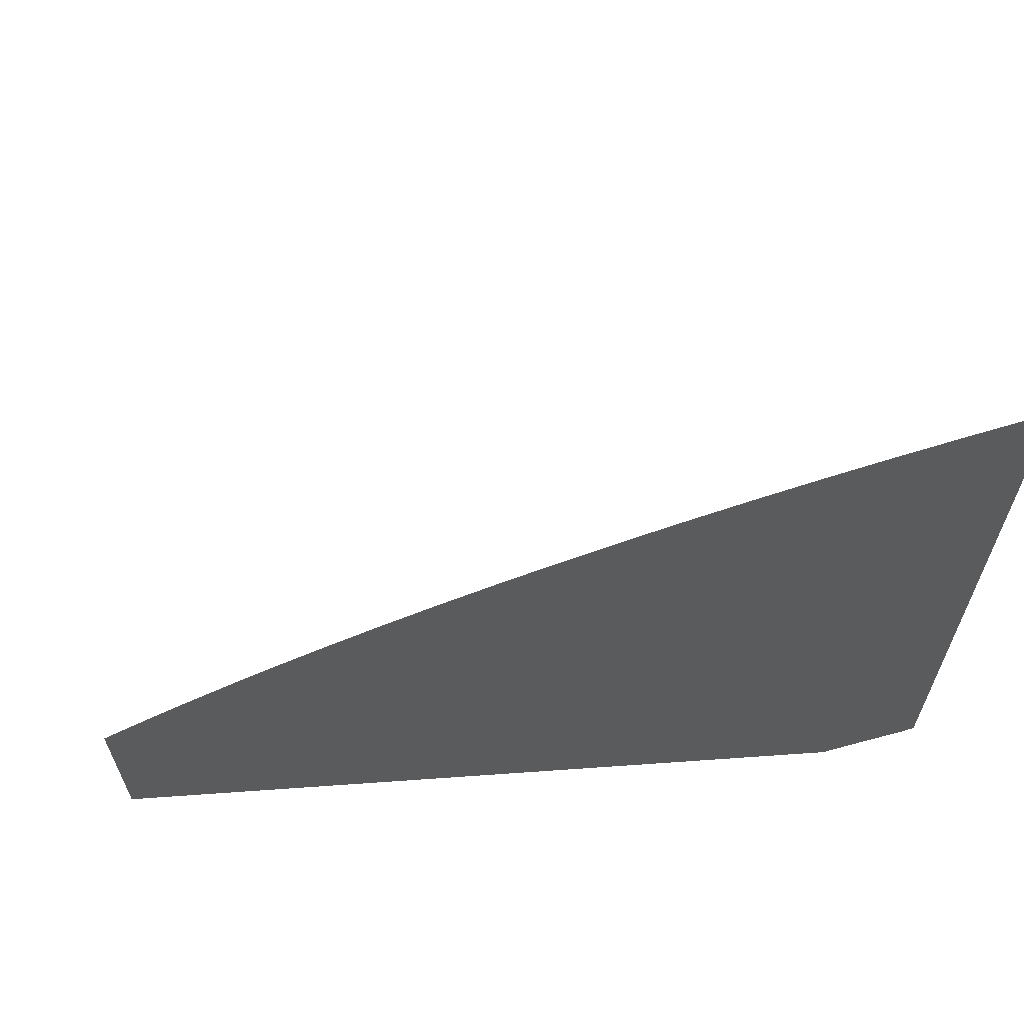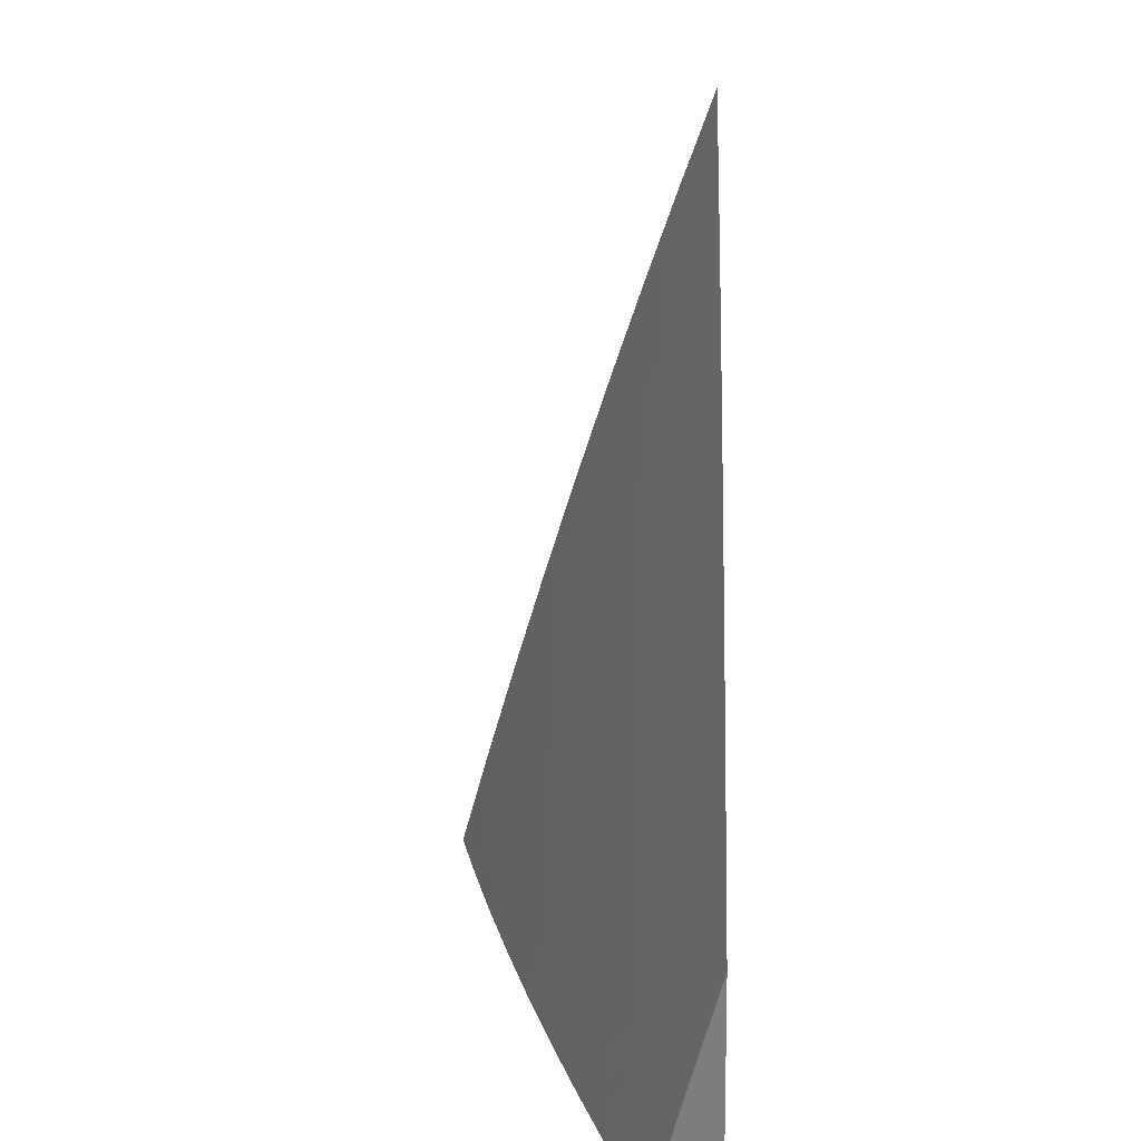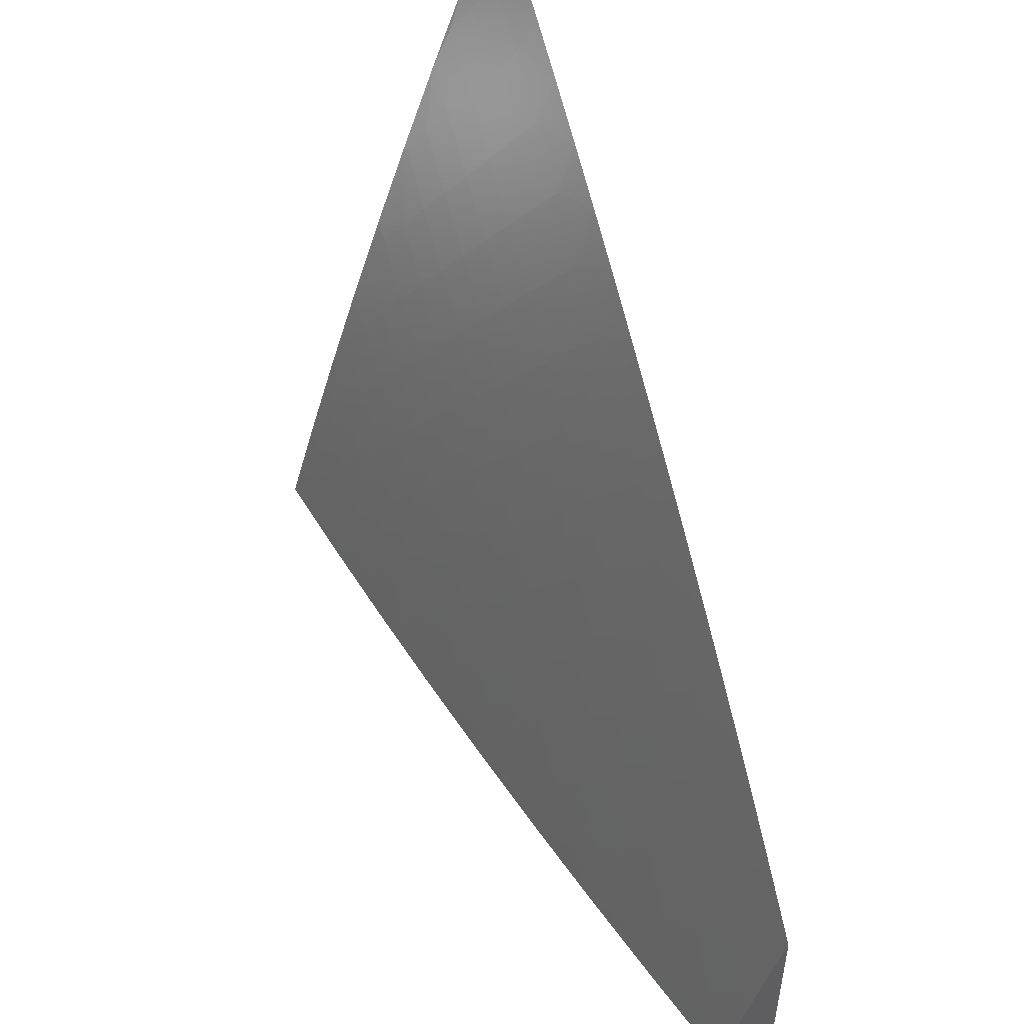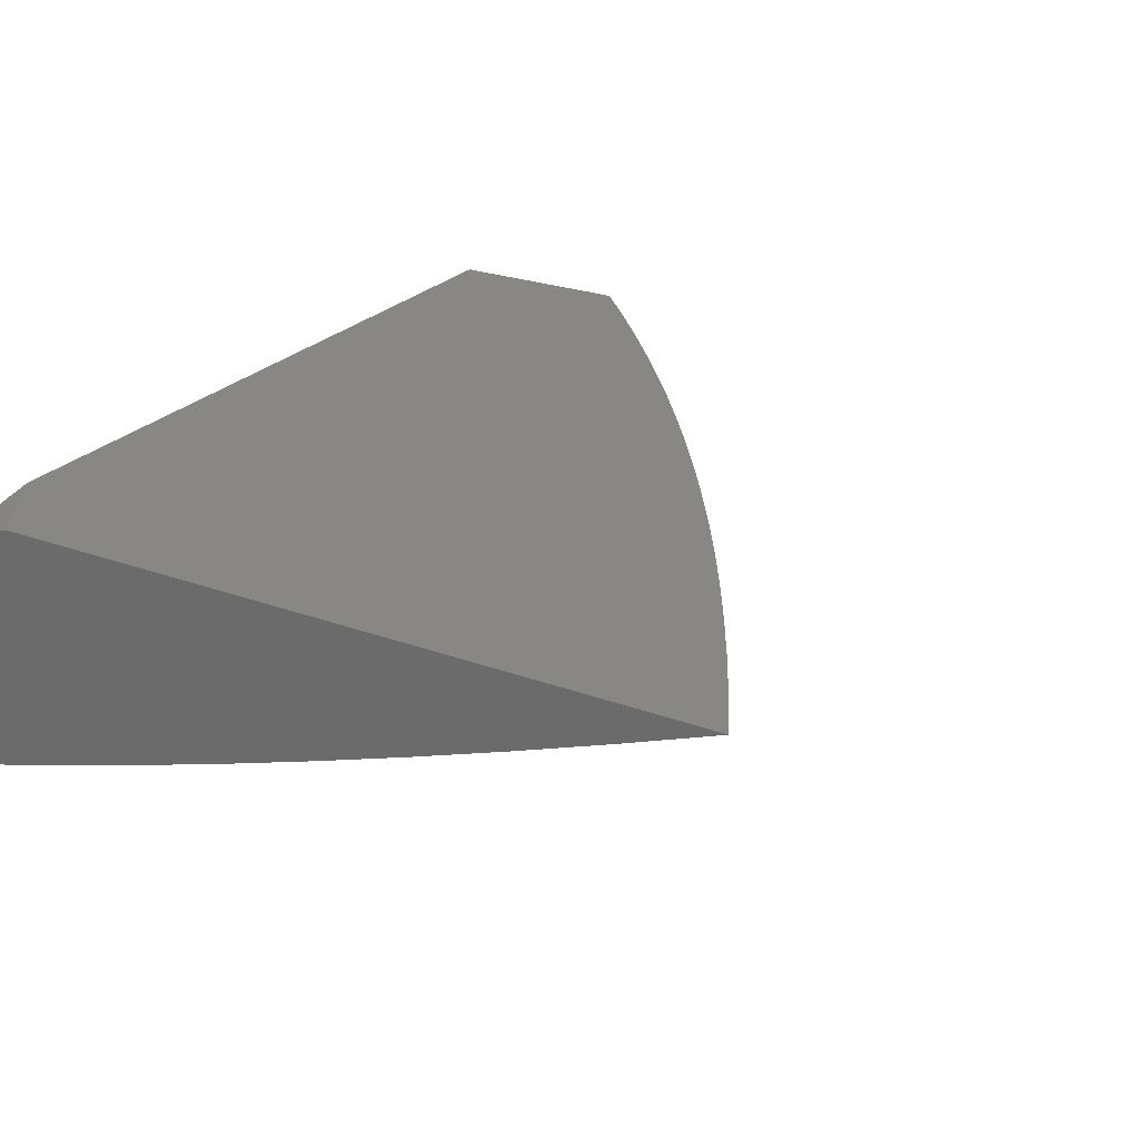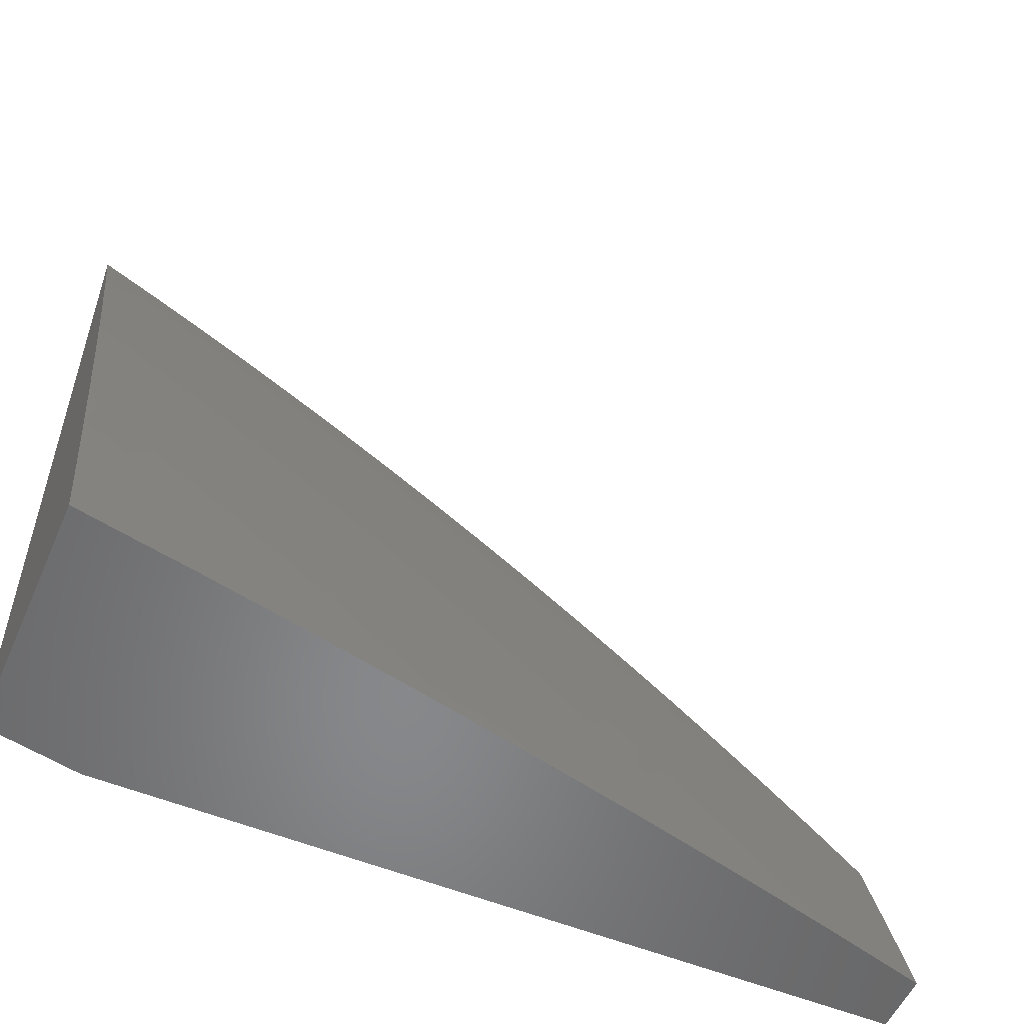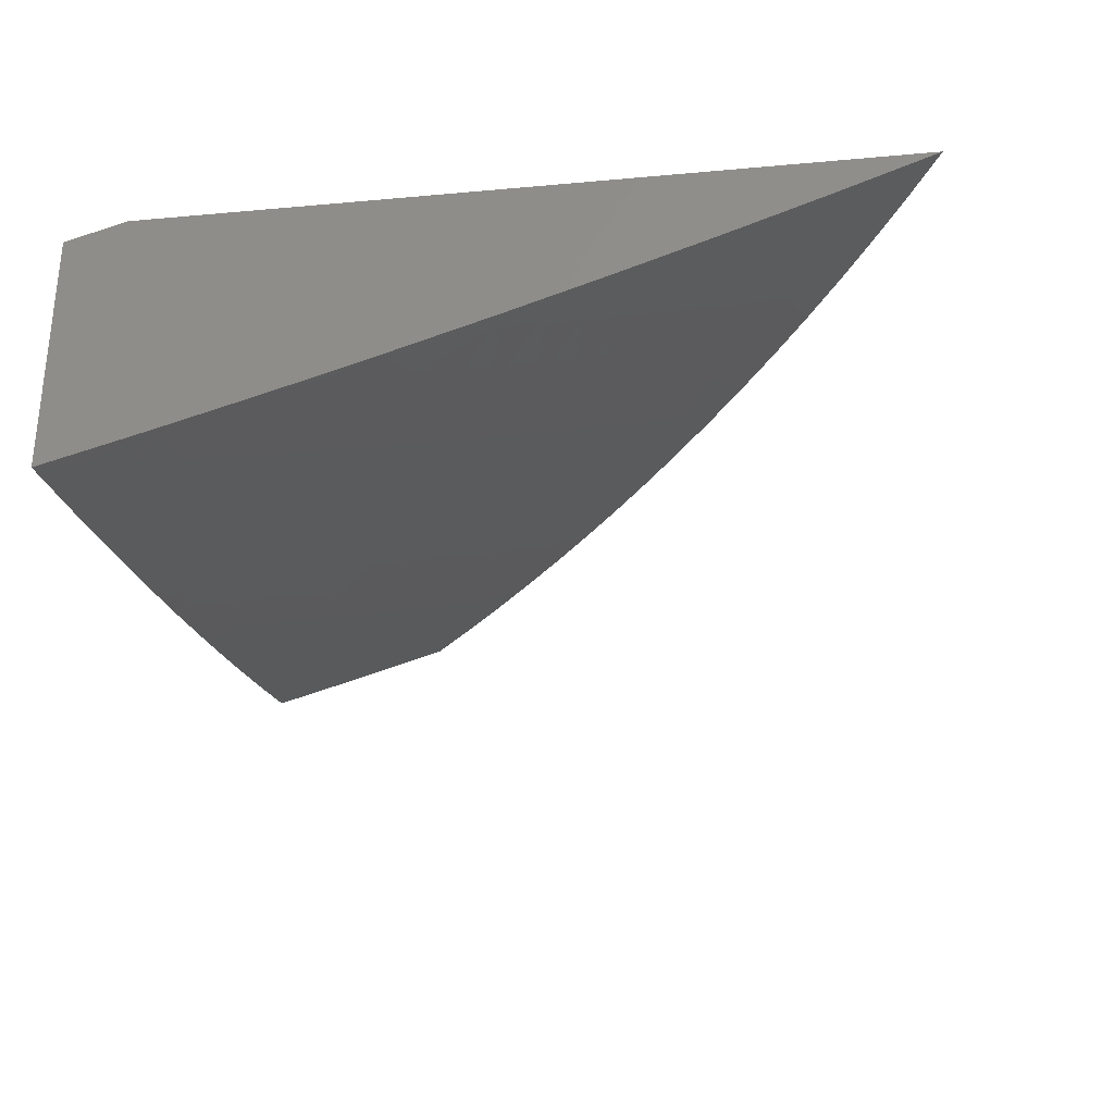
<metadata>
{"format":"stl","ext":"stl","renderer":"f3d","projection":"perspective","resolution":1024,"background":"white","views":[{"elev":64.6,"azim":-4.1,"up":"+Y"},{"elev":13.1,"azim":-87.9,"up":"+Y"},{"elev":50.4,"azim":-108.7,"up":"+Y"},{"elev":25.2,"azim":120.9,"up":"+Z"},{"elev":-54.4,"azim":156.5,"up":"+Y"},{"elev":-30.5,"azim":97.5,"up":"+Z"}]}
</metadata>
<code>
# stl→obj: 182 verts, 360 faces
v -2 3.069 -11
v -2.054 3.035 -11
v -2 3 -11.02
v -2.054 3 -11.01
v -2.107 3 -11
v -2.126 3 -11.28
v -2.087 3.001 -11.29
v -2 3 -11.31
v -2.028 3.042 -11.29
v -2 3.117 -11.27
v -2.056 3.084 -11.27
v -2.084 3.125 -11.25
v -2.145 3.084 -11.25
v -2.173 3.125 -11.24
v -2.205 3.041 -11.25
v -2.234 3.082 -11.24
v -2.295 3.037 -11.24
v -2.264 3.122 -11.22
v -2.325 3.077 -11.22
v -2.293 3.163 -11.2
v -2.355 3.117 -11.2
v -2.323 3.204 -11.18
v -2.385 3.157 -11.18
v -2.352 3.244 -11.16
v -2.415 3.197 -11.16
v -2.381 3.285 -11.14
v -2.446 3.237 -11.14
v -2.411 3.325 -11.12
v -2.476 3.277 -11.12
v -2.44 3.366 -11.1
v -2.506 3.317 -11.1
v -2.47 3.406 -11.08
v -2.536 3.357 -11.08
v -2.499 3.446 -11.06
v -2.566 3.397 -11.06
v -2.528 3.487 -11.04
v -2.596 3.436 -11.04
v -2.557 3.527 -11.02
v -2.626 3.476 -11.02
v -2.648 3.522 -11
v -2.709 3.475 -11
v -2.694 3.424 -11.02
v -2.769 3.428 -11
v -2.761 3.37 -11.02
v -2.828 3.379 -11
v -2.827 3.315 -11.02
v -2.886 3.329 -11
v -2.892 3.258 -11.02
v -2.944 3.279 -11
v -2.956 3.2 -11.02
v -3 3.227 -11
v -3 3.114 -11.03
v -2.922 3.164 -11.04
v -2.984 3.105 -11.04
v -2.889 3.127 -11.06
v -2.95 3.069 -11.06
v -2.855 3.09 -11.08
v -2.915 3.033 -11.08
v -2.876 3 -11.1
v -3 3 -11.07
v -2.252 3 -11.25
v -2.116 3.043 -11.27
v -2.378 3 -11.23
v -2.385 3.031 -11.22
v -2.476 3.022 -11.2
v -2.416 3.07 -11.2
v -2.508 3.061 -11.18
v -2.447 3.11 -11.18
v -2.54 3.099 -11.16
v -2.478 3.149 -11.16
v -2.571 3.138 -11.14
v -2.509 3.188 -11.14
v -2.603 3.177 -11.12
v -2.54 3.228 -11.12
v -2.635 3.215 -11.1
v -2.571 3.267 -11.1
v -2.666 3.254 -11.08
v -2.602 3.306 -11.08
v -2.698 3.293 -11.06
v -2.632 3.345 -11.06
v -2.73 3.331 -11.04
v -2.663 3.385 -11.04
v -2.503 3 -11.2
v -2.568 3.011 -11.18
v -2.628 3 -11.17
v -2.6 3.049 -11.16
v -2.693 3.034 -11.14
v -2.633 3.087 -11.14
v -2.727 3.071 -11.12
v -2.665 3.125 -11.12
v -2.76 3.109 -11.1
v -2.698 3.163 -11.1
v -2.793 3.146 -11.08
v -2.73 3.201 -11.08
v -2.826 3.183 -11.06
v -2.763 3.239 -11.06
v -2.859 3.221 -11.04
v -2.795 3.277 -11.04
v -2.752 3 -11.14
v -2.787 3.017 -11.12
v -2.821 3.054 -11.1
v -2.587 3.567 -11
v -2.524 3.612 -11
v -2.487 3.577 -11.02
v -2.461 3.655 -11
v -2.417 3.625 -11.02
v -2.397 3.697 -11
v -2.345 3.672 -11.02
v -2.333 3.738 -11
v -2.273 3.717 -11.02
v -2.267 3.778 -11
v -2.2 3.76 -11.02
v -2.202 3.817 -11
v -2.126 3.802 -11.02
v -2.135 3.855 -11
v -2.052 3.843 -11.02
v -2.068 3.891 -11
v -2 3.926 -11
v -2 3.812 -11.04
v -2.029 3.799 -11.04
v -2.102 3.759 -11.04
v -2.175 3.717 -11.04
v -2.247 3.674 -11.04
v -2.318 3.63 -11.04
v -2.389 3.583 -11.04
v -2.459 3.536 -11.04
v -2.005 3.755 -11.06
v -2 3.697 -11.08
v -2.078 3.715 -11.06
v -2.053 3.672 -11.08
v -2.15 3.674 -11.06
v -2.124 3.631 -11.08
v -2.221 3.632 -11.06
v -2.195 3.589 -11.08
v -2.291 3.588 -11.06
v -2.265 3.546 -11.08
v -2.361 3.542 -11.06
v -2.334 3.5 -11.08
v -2.43 3.495 -11.06
v -2.402 3.454 -11.08
v -2.029 3.628 -11.1
v -2 3.582 -11.12
v -2.005 3.585 -11.12
v -2.074 3.545 -11.12
v -2.099 3.588 -11.1
v -2.169 3.547 -11.1
v -2.049 3.502 -11.14
v -2 3.467 -11.16
v -2.023 3.459 -11.16
v -2.064 3.376 -11.18
v -2.09 3.419 -11.16
v -2.157 3.377 -11.16
v -2.184 3.419 -11.14
v -2.25 3.376 -11.14
v -2.278 3.417 -11.12
v -2.345 3.372 -11.12
v -2.373 3.413 -11.1
v -2 3.35 -11.2
v -2.038 3.333 -11.2
v -2.13 3.335 -11.18
v -2.103 3.293 -11.2
v -2.195 3.292 -11.18
v -2.167 3.251 -11.2
v -2.259 3.249 -11.18
v -2.23 3.208 -11.2
v -2.012 3.29 -11.22
v -2 3.234 -11.24
v -2.076 3.25 -11.22
v -2.049 3.208 -11.24
v -2.139 3.209 -11.22
v -2.111 3.167 -11.24
v -2.202 3.166 -11.22
v -2.022 3.166 -11.25
v -2.306 3.459 -11.1
v -2.211 3.461 -11.12
v -2.117 3.461 -11.14
v -2.238 3.503 -11.1
v -2.223 3.334 -11.16
v -2.316 3.331 -11.14
v -2.288 3.29 -11.16
v -2.143 3.504 -11.12
v -3 3 -11
f 1 2 3
f 3 2 4
f 4 2 5
f 6 7 8
f 8 7 9
f 8 9 10
f 10 9 11
f 10 11 12
f 12 11 13
f 12 13 14
f 14 13 15
f 14 15 16
f 16 15 17
f 16 17 18
f 18 17 19
f 18 19 20
f 20 19 21
f 20 21 22
f 22 21 23
f 22 23 24
f 24 23 25
f 24 25 26
f 26 25 27
f 26 27 28
f 28 27 29
f 28 29 30
f 30 29 31
f 30 31 32
f 32 31 33
f 32 33 34
f 34 33 35
f 34 35 36
f 36 35 37
f 36 37 38
f 38 37 39
f 38 39 40
f 40 39 41
f 41 39 42
f 41 42 43
f 43 42 44
f 43 44 45
f 45 44 46
f 45 46 47
f 47 46 48
f 47 48 49
f 49 48 50
f 49 50 51
f 51 50 52
f 52 50 53
f 52 53 54
f 54 53 55
f 54 55 56
f 56 55 57
f 56 57 58
f 58 57 59
f 58 59 60
f 61 15 6
f 6 15 62
f 6 62 7
f 7 62 9
f 15 61 17
f 17 61 63
f 17 63 64
f 64 63 65
f 64 65 66
f 66 65 67
f 66 67 68
f 68 67 69
f 68 69 70
f 70 69 71
f 70 71 72
f 72 71 73
f 72 73 74
f 74 73 75
f 74 75 76
f 76 75 77
f 76 77 78
f 78 77 79
f 78 79 80
f 80 79 81
f 80 81 82
f 82 81 44
f 82 44 42
f 63 83 65
f 65 83 67
f 67 83 84
f 84 83 85
f 84 85 86
f 86 85 87
f 86 87 88
f 88 87 89
f 88 89 90
f 90 89 91
f 90 91 92
f 92 91 93
f 92 93 94
f 94 93 95
f 94 95 96
f 96 95 97
f 96 97 98
f 98 97 48
f 98 48 46
f 85 99 87
f 87 99 89
f 89 99 100
f 100 99 59
f 100 59 101
f 101 59 57
f 101 57 91
f 91 57 93
f 58 60 56
f 56 60 52
f 56 52 54
f 40 102 38
f 38 102 103
f 38 103 104
f 104 103 105
f 104 105 106
f 106 105 107
f 106 107 108
f 108 107 109
f 108 109 110
f 110 109 111
f 110 111 112
f 112 111 113
f 112 113 114
f 114 113 115
f 114 115 116
f 116 115 117
f 116 117 118
f 118 119 116
f 116 119 120
f 116 120 114
f 114 120 121
f 114 121 112
f 112 121 122
f 112 122 110
f 110 122 123
f 110 123 108
f 108 123 124
f 108 124 106
f 106 124 125
f 106 125 104
f 104 125 126
f 104 126 36
f 36 126 34
f 120 119 127
f 127 119 128
f 127 128 129
f 129 128 130
f 129 130 131
f 131 130 132
f 131 132 133
f 133 132 134
f 133 134 135
f 135 134 136
f 135 136 137
f 137 136 138
f 137 138 139
f 139 138 140
f 139 140 32
f 32 140 30
f 130 128 141
f 141 128 142
f 141 142 143
f 143 142 144
f 143 144 145
f 145 144 146
f 145 146 134
f 134 146 136
f 144 142 147
f 147 142 148
f 147 148 149
f 149 148 150
f 149 150 151
f 151 150 152
f 151 152 153
f 153 152 154
f 153 154 155
f 155 154 156
f 155 156 157
f 157 156 28
f 157 28 30
f 148 158 150
f 150 158 159
f 150 159 160
f 160 159 161
f 160 161 162
f 162 161 163
f 162 163 164
f 164 163 165
f 164 165 20
f 20 165 18
f 159 158 166
f 166 158 167
f 166 167 168
f 168 167 169
f 168 169 170
f 170 169 171
f 170 171 172
f 172 171 14
f 172 14 16
f 169 167 173
f 173 167 10
f 173 10 12
f 125 137 126
f 126 137 139
f 126 139 34
f 34 139 32
f 137 125 135
f 135 125 124
f 135 124 133
f 133 124 123
f 133 123 131
f 131 123 122
f 131 122 129
f 129 122 121
f 129 121 127
f 127 121 120
f 138 174 140
f 140 174 157
f 140 157 30
f 157 174 155
f 155 174 175
f 155 175 153
f 153 175 176
f 153 176 151
f 151 176 149
f 174 138 177
f 177 138 136
f 177 136 146
f 154 178 179
f 179 178 180
f 179 180 24
f 24 180 22
f 178 162 180
f 180 162 164
f 180 164 22
f 22 164 20
f 154 152 178
f 178 152 160
f 178 160 162
f 163 170 165
f 165 170 172
f 165 172 18
f 18 172 16
f 170 163 168
f 168 163 161
f 168 161 166
f 166 161 159
f 173 12 171
f 171 12 14
f 173 171 169
f 13 11 62
f 62 11 9
f 15 13 62
f 154 179 156
f 156 179 26
f 156 26 28
f 26 179 24
f 38 104 36
f 17 64 19
f 19 64 66
f 19 66 21
f 21 66 68
f 21 68 23
f 23 68 70
f 23 70 25
f 25 70 72
f 25 72 27
f 27 72 74
f 27 74 29
f 29 74 76
f 29 76 31
f 31 76 78
f 31 78 33
f 33 78 80
f 33 80 35
f 35 80 82
f 35 82 37
f 37 82 42
f 37 42 39
f 84 86 67
f 67 86 69
f 86 88 69
f 69 88 71
f 88 90 71
f 71 90 73
f 90 92 73
f 73 92 75
f 92 94 75
f 75 94 77
f 94 96 77
f 77 96 79
f 46 44 81
f 96 98 79
f 79 98 81
f 98 46 81
f 101 91 89
f 100 101 89
f 57 55 93
f 93 55 95
f 50 48 97
f 55 53 95
f 95 53 97
f 53 50 97
f 174 177 175
f 175 177 181
f 175 181 176
f 176 181 147
f 176 147 149
f 181 177 146
f 150 160 152
f 145 134 132
f 147 181 144
f 144 181 146
f 130 141 132
f 132 141 145
f 141 143 145
f 51 52 182
f 182 52 60
f 2 103 5
f 5 103 102
f 5 102 40
f 103 2 105
f 105 2 1
f 105 1 107
f 107 1 109
f 109 1 111
f 111 1 113
f 113 1 115
f 115 1 117
f 117 1 118
f 40 41 5
f 5 41 43
f 5 43 45
f 45 47 5
f 5 47 182
f 182 47 49
f 182 49 51
f 4 83 3
f 3 83 63
f 3 63 61
f 4 5 83
f 83 5 85
f 85 5 99
f 99 5 59
f 59 5 182
f 59 182 60
f 61 6 3
f 3 6 8
f 3 148 1
f 1 148 142
f 1 142 128
f 8 10 3
f 3 10 167
f 3 167 158
f 158 148 3
f 128 119 1
f 1 119 118

</code>
